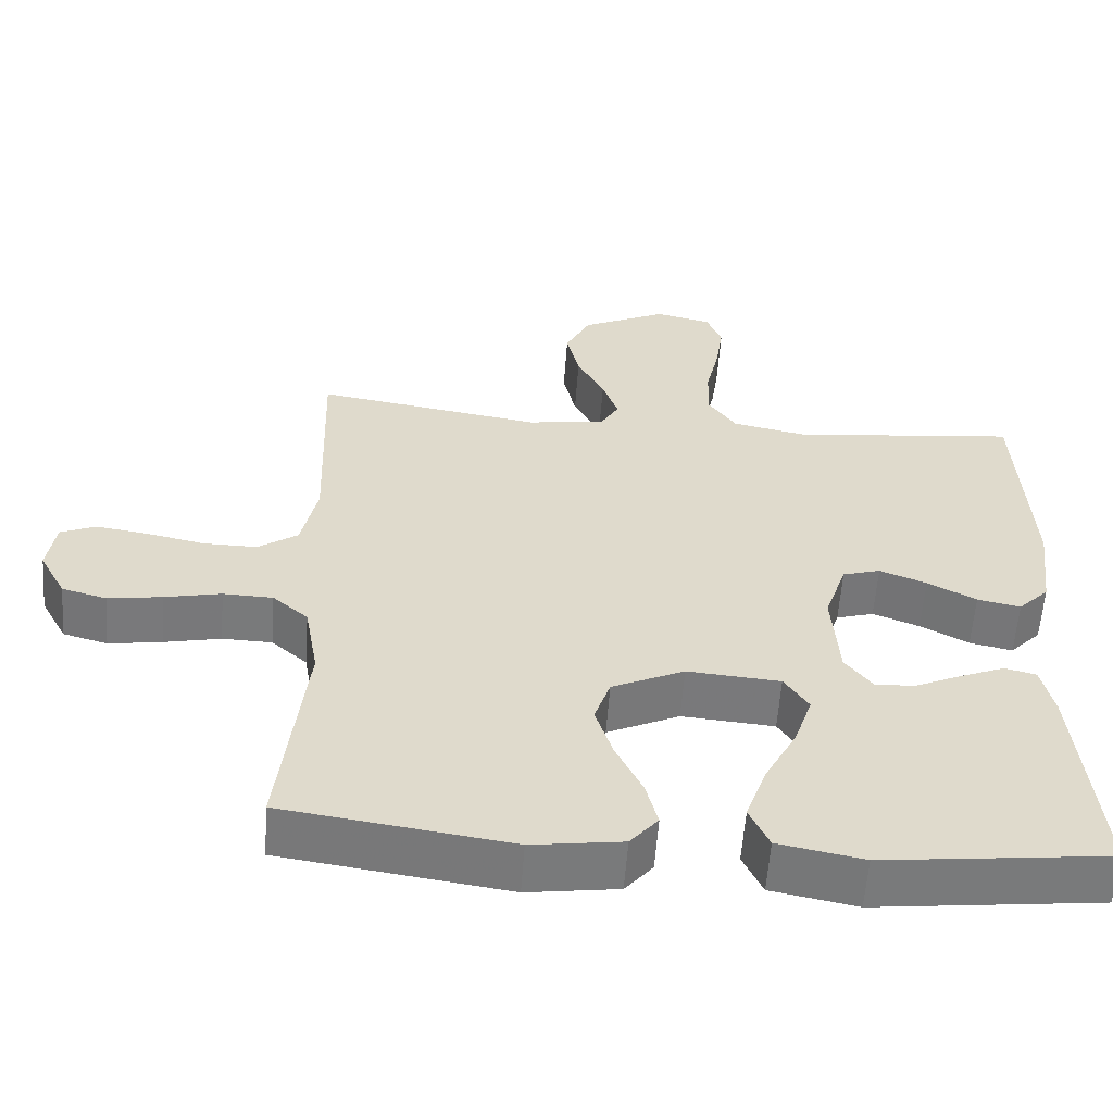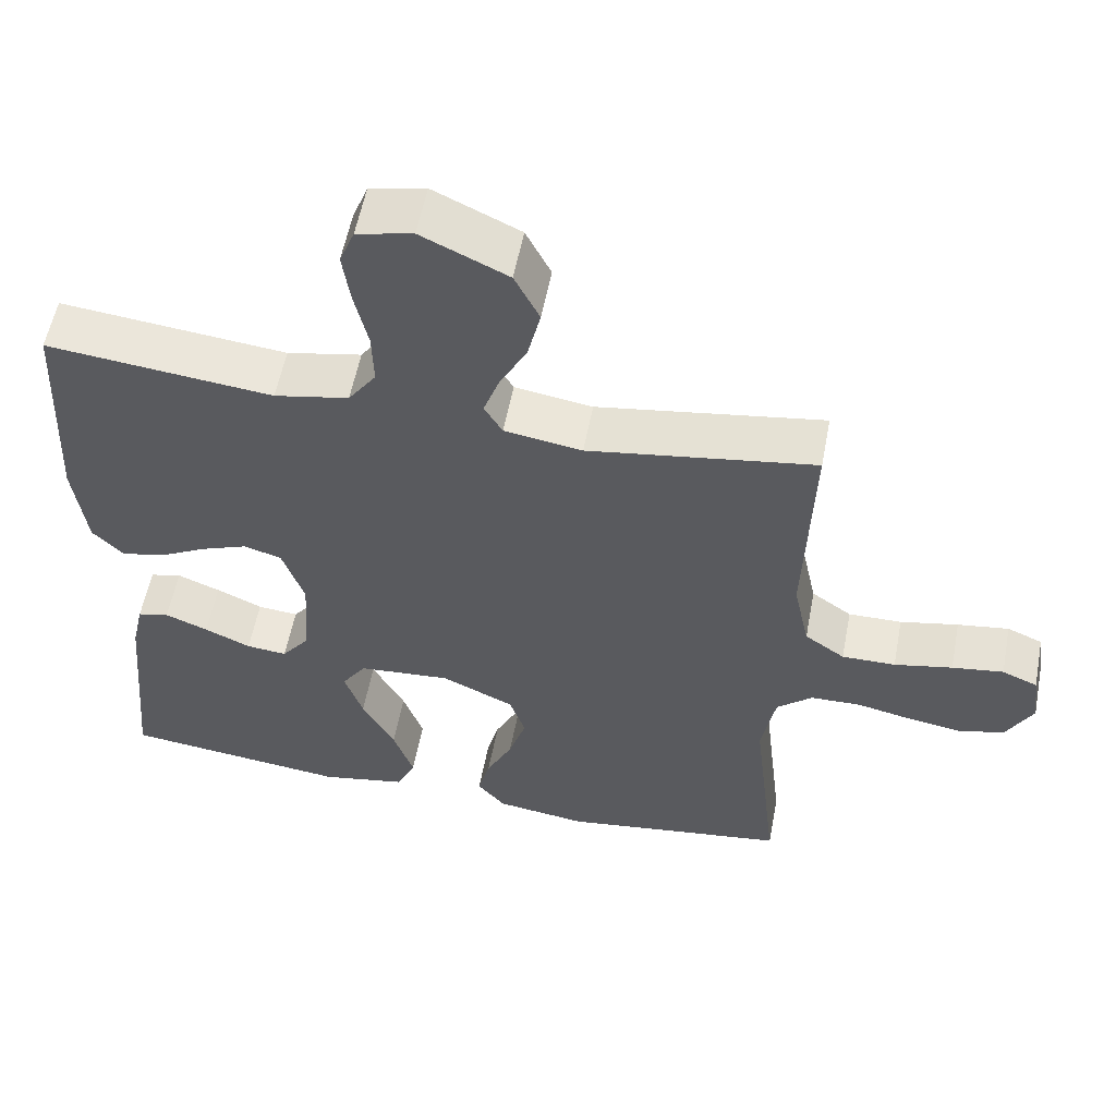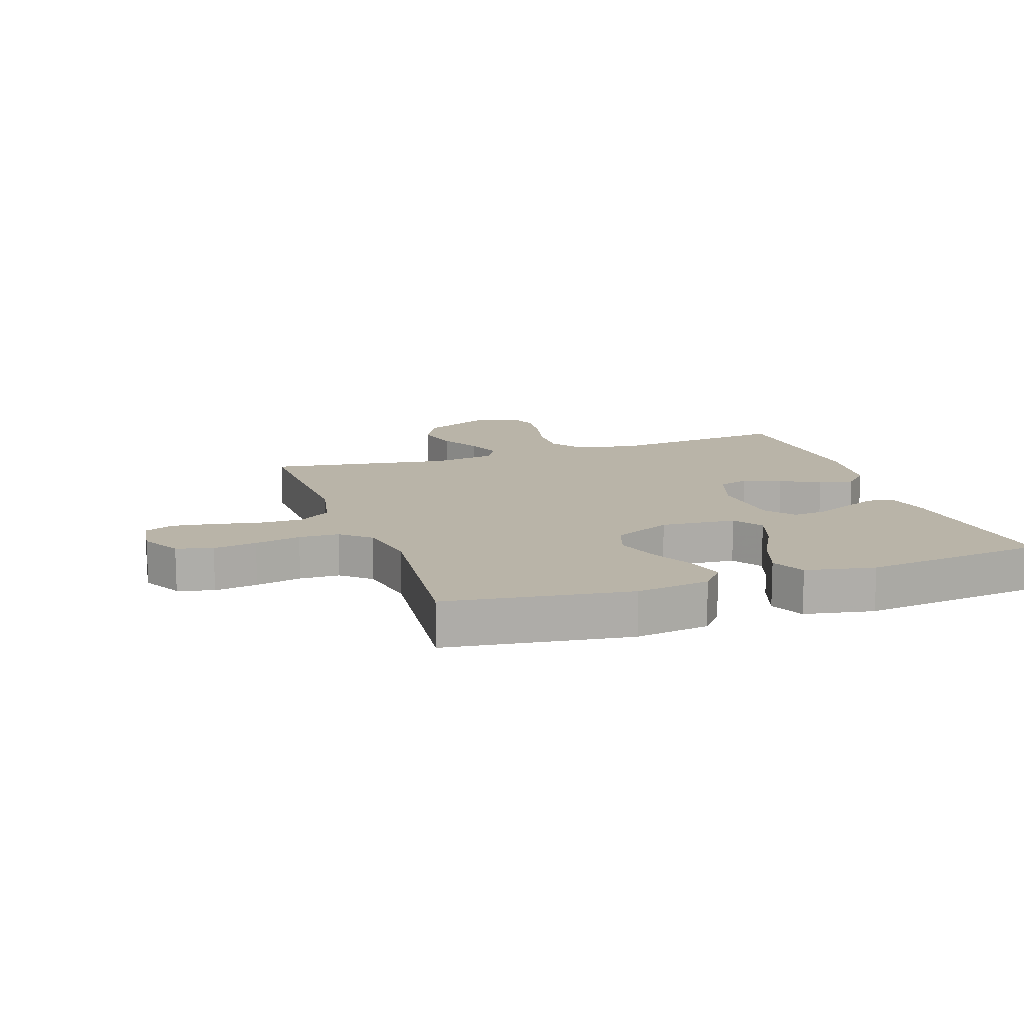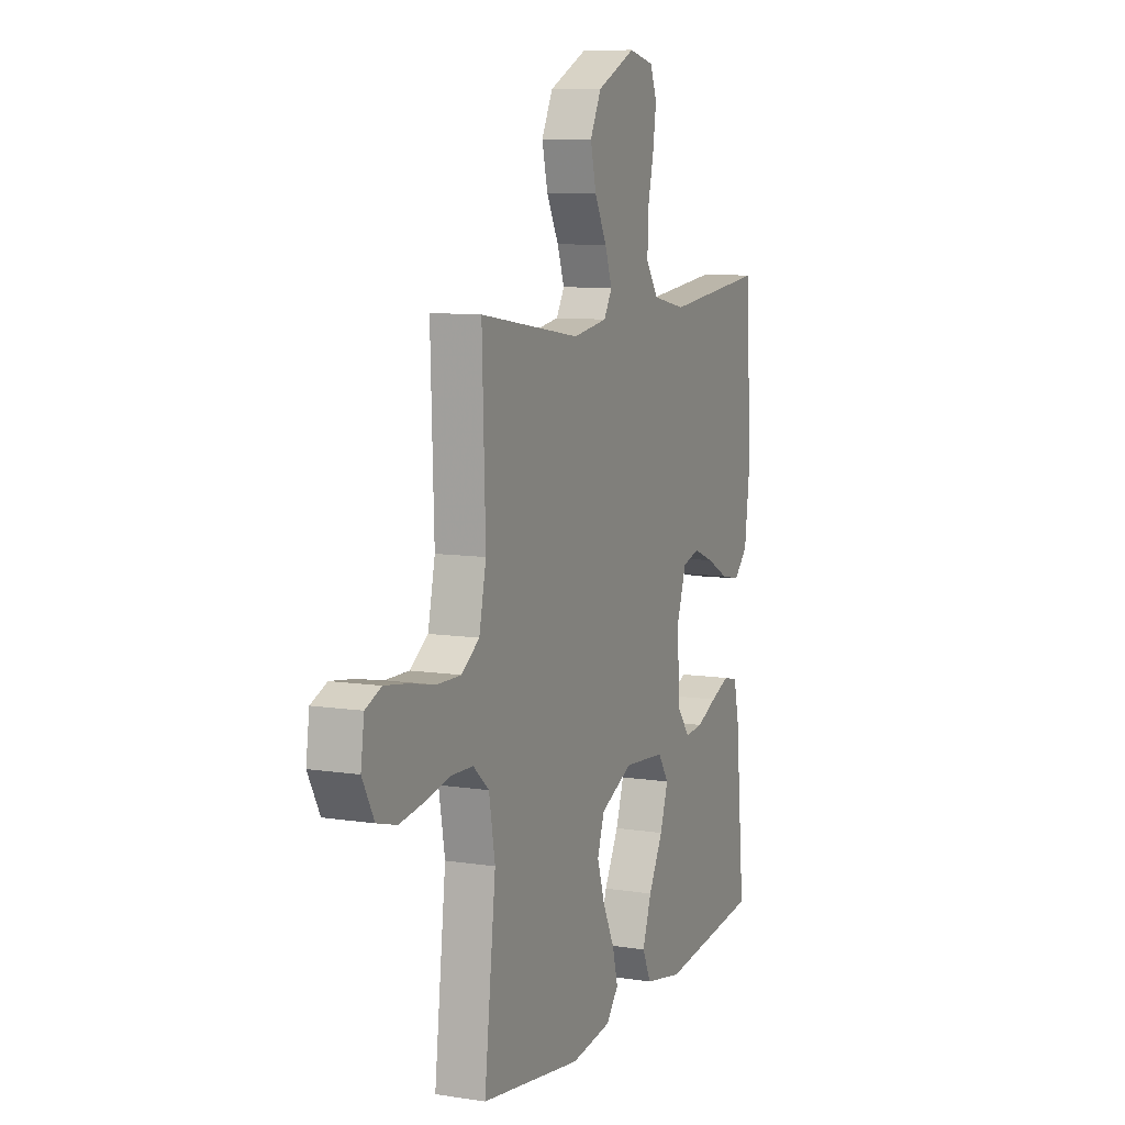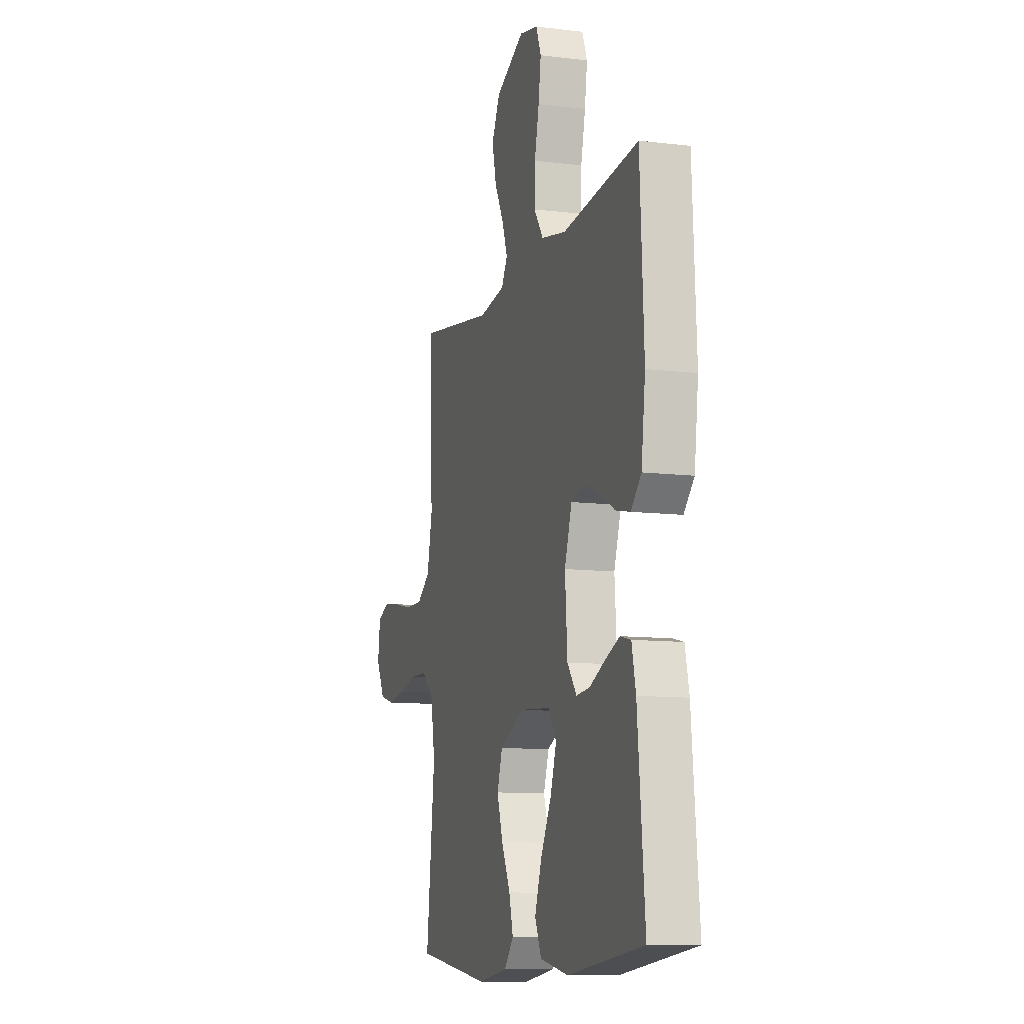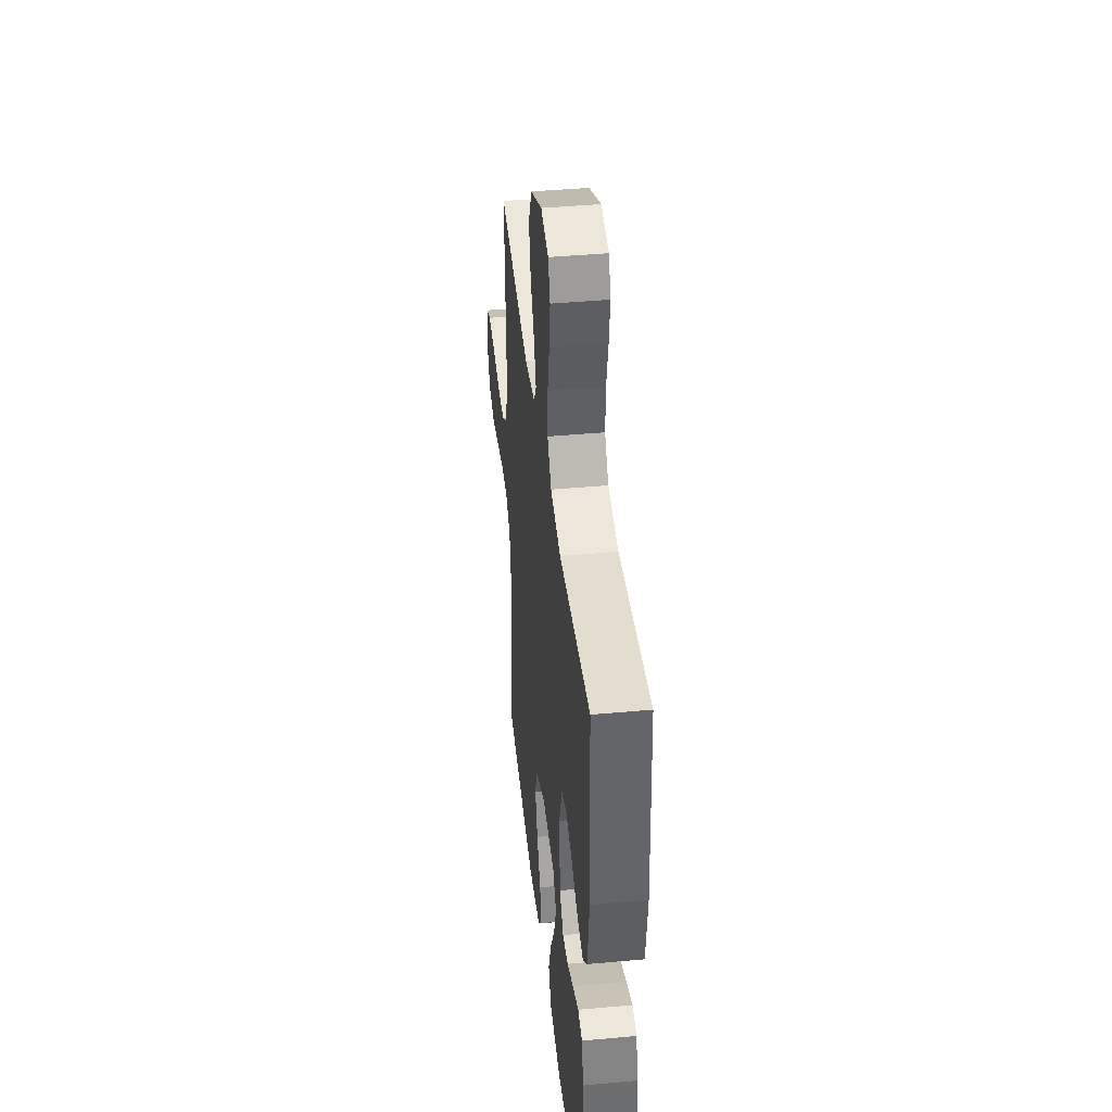
<metadata>
{"format":"obj","ext":"obj","renderer":"f3d","projection":"perspective","resolution":1024,"background":"white","views":[{"elev":-58.1,"azim":175.9,"up":"+Z"},{"elev":56.6,"azim":10.8,"up":"+Z"},{"elev":13.2,"azim":161.0,"up":"+Y"},{"elev":8.9,"azim":112.7,"up":"+Z"},{"elev":-10.6,"azim":-107.0,"up":"+Z"},{"elev":41.8,"azim":-96.3,"up":"+Z"}]}
</metadata>
<code>
v -0.5 0.07 0.5
v -0.2 0.07 0.468
v -0.101 0.07 0.488
v -0.064 0.07 0.541
v -0.066 0.07 0.613
v -0.084 0.07 0.692
v -0.094 0.07 0.762
v -0.074 0.07 0.813
v 0 0.07 0.83
v 0.114 0.07 0.776
v 0.147 0.07 0.71
v 0.13 0.07 0.638
v 0.094 0.07 0.569
v 0.073 0.07 0.51
v 0.097 0.07 0.469
v 0.2 0.07 0.453
v 0.5 0.07 0.5
v 0.49 0.07 0.2
v 0.511 0.07 0.102
v 0.564 0.07 0.065
v 0.635 0.07 0.066
v 0.712 0.07 0.082
v 0.78 0.07 0.092
v 0.827 0.07 0.072
v 0.837 0.07 0
v 0.802 0.07 -0.065
v 0.743 0.07 -0.081
v 0.672 0.07 -0.07
v 0.597 0.07 -0.054
v 0.531 0.07 -0.056
v 0.484 0.07 -0.097
v 0.466 0.07 -0.2
v 0.5 0.07 -0.5
v 0.2 0.07 -0.543
v 0.08 0.07 -0.526
v 0.043 0.07 -0.482
v 0.059 0.07 -0.42
v 0.094 0.07 -0.348
v 0.117 0.07 -0.276
v 0.096 0.07 -0.214
v 0 0.07 -0.169
v -0.123 0.07 -0.179
v -0.155 0.07 -0.227
v -0.131 0.07 -0.299
v -0.088 0.07 -0.38
v -0.061 0.07 -0.457
v -0.087 0.07 -0.513
v -0.2 0.07 -0.535
v -0.5 0.07 -0.5
v -0.472 0.07 -0.2
v -0.456 0.07 -0.129
v -0.414 0.07 -0.119
v -0.357 0.07 -0.142
v -0.296 0.07 -0.17
v -0.242 0.07 -0.175
v -0.205 0.07 -0.127
v -0.196 0.07 0
v -0.225 0.07 0.086
v -0.275 0.07 0.101
v -0.337 0.07 0.077
v -0.401 0.07 0.043
v -0.458 0.07 0.031
v -0.499 0.07 0.073
v -0.515 0.07 0.2
v -0.5 0 0.5
v -0.2 0 0.468
v -0.101 0 0.488
v -0.064 0 0.541
v -0.066 0 0.613
v -0.084 0 0.692
v -0.094 0 0.762
v -0.074 0 0.813
v 0 0 0.83
v 0.114 0 0.776
v 0.147 0 0.71
v 0.13 0 0.638
v 0.094 0 0.569
v 0.073 0 0.51
v 0.097 0 0.469
v 0.2 0 0.453
v 0.5 0 0.5
v 0.49 0 0.2
v 0.511 0 0.102
v 0.564 0 0.065
v 0.635 0 0.066
v 0.712 0 0.082
v 0.78 0 0.092
v 0.827 0 0.072
v 0.837 0 0
v 0.802 0 -0.065
v 0.743 0 -0.081
v 0.672 0 -0.07
v 0.597 0 -0.054
v 0.531 0 -0.056
v 0.484 0 -0.097
v 0.466 0 -0.2
v 0.5 0 -0.5
v 0.2 0 -0.543
v 0.08 0 -0.526
v 0.043 0 -0.482
v 0.059 0 -0.42
v 0.094 0 -0.348
v 0.117 0 -0.276
v 0.096 0 -0.214
v 0 0 -0.169
v -0.123 0 -0.179
v -0.155 0 -0.227
v -0.131 0 -0.299
v -0.088 0 -0.38
v -0.061 0 -0.457
v -0.087 0 -0.513
v -0.2 0 -0.535
v -0.5 0 -0.5
v -0.472 0 -0.2
v -0.456 0 -0.129
v -0.414 0 -0.119
v -0.357 0 -0.142
v -0.296 0 -0.17
v -0.242 0 -0.175
v -0.205 0 -0.127
v -0.196 0 0
v -0.225 0 0.086
v -0.275 0 0.101
v -0.337 0 0.077
v -0.401 0 0.043
v -0.458 0 0.031
v -0.499 0 0.073
v -0.515 0 0.2
f 63 64 1 2
f 60 61 62 63
f 59 60 63 2
f 58 59 2 3
f 57 58 3 4
f 56 57 4
f 51 52 53 54
f 49 50 51 54
f 49 54 55
f 48 49 55
f 47 48 55 56
f 44 45 46 47
f 43 44 47 56
f 35 36 37 38
f 35 38 39
f 32 33 34 35
f 31 32 35 39
f 30 31 39 40
f 26 27 28 29
f 24 25 26 29
f 24 29 30
f 21 22 23 24
f 21 24 30 40
f 16 17 18
f 15 16 18 19
f 10 11 12 13
f 10 13 14
f 9 10 14
f 8 9 14
f 5 6 7 8
f 5 8 14
f 4 5 14 15
f 42 43 56 4
f 41 42 4 15
f 20 21 40 41
f 19 20 41
f 15 19 41
f 66 65 128 127
f 127 126 125 124
f 66 127 124 123
f 67 66 123 122
f 68 67 122 121
f 68 121 120
f 118 117 116 115
f 118 115 114 113
f 119 118 113
f 119 113 112
f 120 119 112 111
f 111 110 109 108
f 120 111 108 107
f 102 101 100 99
f 103 102 99
f 99 98 97 96
f 103 99 96 95
f 104 103 95 94
f 93 92 91 90
f 93 90 89 88
f 94 93 88
f 88 87 86 85
f 104 94 88 85
f 82 81 80
f 83 82 80 79
f 77 76 75 74
f 78 77 74
f 78 74 73
f 78 73 72
f 72 71 70 69
f 78 72 69
f 79 78 69 68
f 68 120 107 106
f 79 68 106 105
f 105 104 85 84
f 105 84 83
f 105 83 79
f 1 65 66 2
f 2 66 67 3
f 3 67 68 4
f 4 68 69 5
f 5 69 70 6
f 6 70 71 7
f 7 71 72 8
f 8 72 73 9
f 9 73 74 10
f 10 74 75 11
f 11 75 76 12
f 12 76 77 13
f 13 77 78 14
f 14 78 79 15
f 15 79 80 16
f 16 80 81 17
f 17 81 82 18
f 18 82 83 19
f 19 83 84 20
f 20 84 85 21
f 21 85 86 22
f 22 86 87 23
f 23 87 88 24
f 24 88 89 25
f 25 89 90 26
f 26 90 91 27
f 27 91 92 28
f 28 92 93 29
f 29 93 94 30
f 30 94 95 31
f 31 95 96 32
f 32 96 97 33
f 33 97 98 34
f 34 98 99 35
f 35 99 100 36
f 36 100 101 37
f 37 101 102 38
f 38 102 103 39
f 39 103 104 40
f 40 104 105 41
f 41 105 106 42
f 42 106 107 43
f 43 107 108 44
f 44 108 109 45
f 45 109 110 46
f 46 110 111 47
f 47 111 112 48
f 48 112 113 49
f 49 113 114 50
f 50 114 115 51
f 51 115 116 52
f 52 116 117 53
f 53 117 118 54
f 54 118 119 55
f 55 119 120 56
f 56 120 121 57
f 57 121 122 58
f 58 122 123 59
f 59 123 124 60
f 60 124 125 61
f 61 125 126 62
f 62 126 127 63
f 63 127 128 64
f 64 128 65 1

</code>
